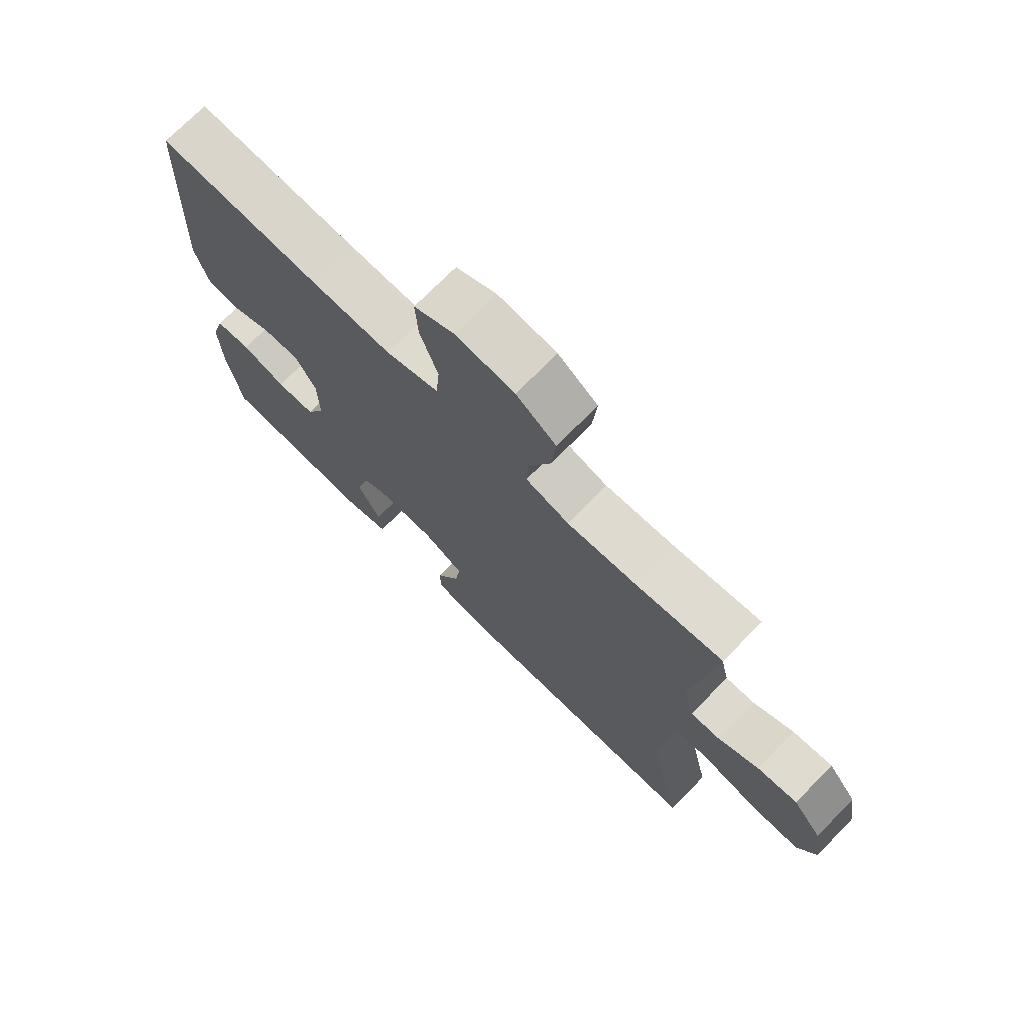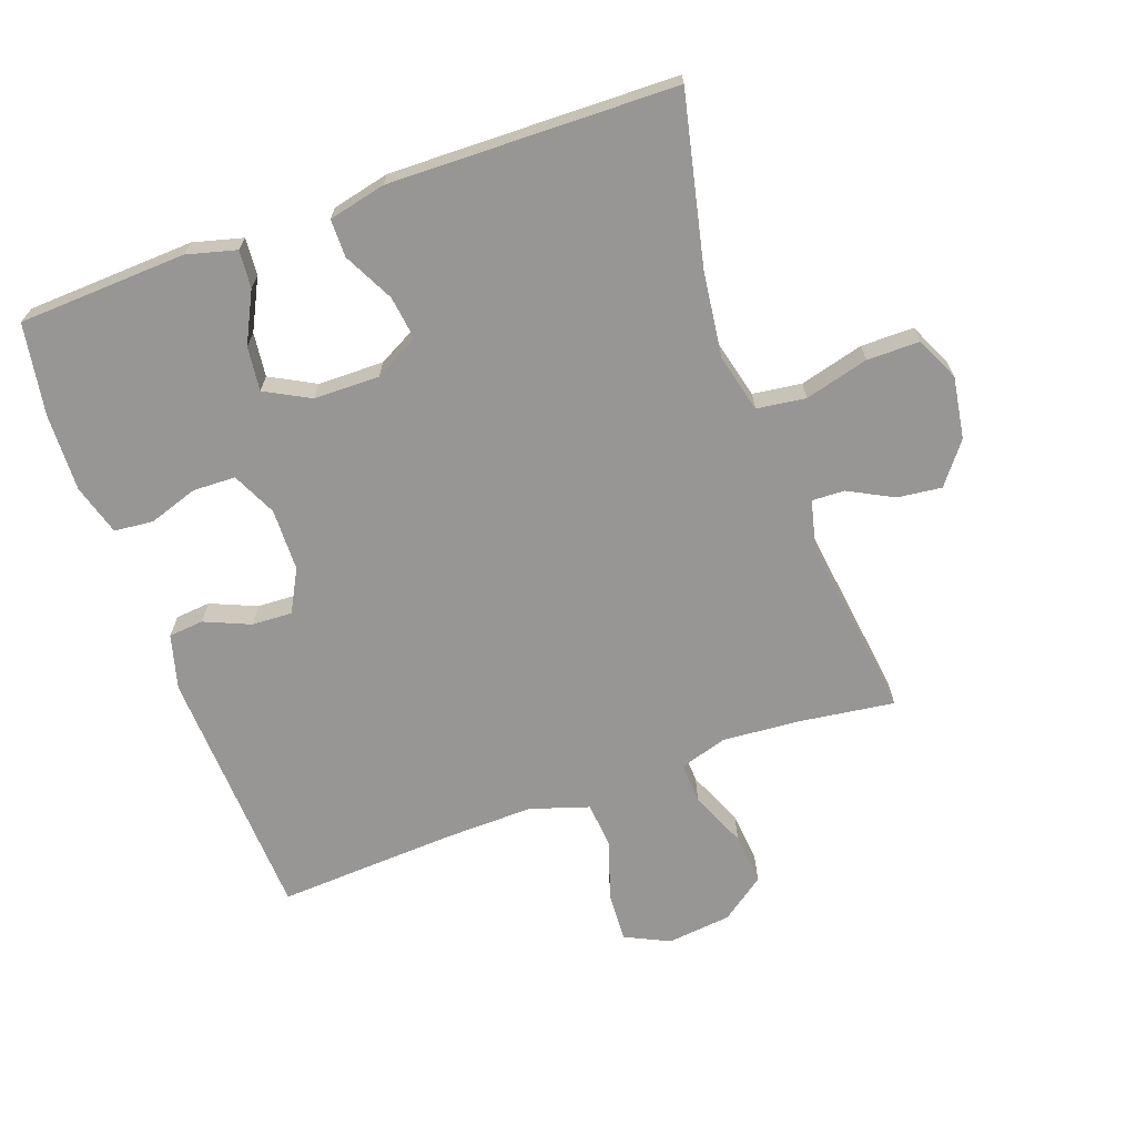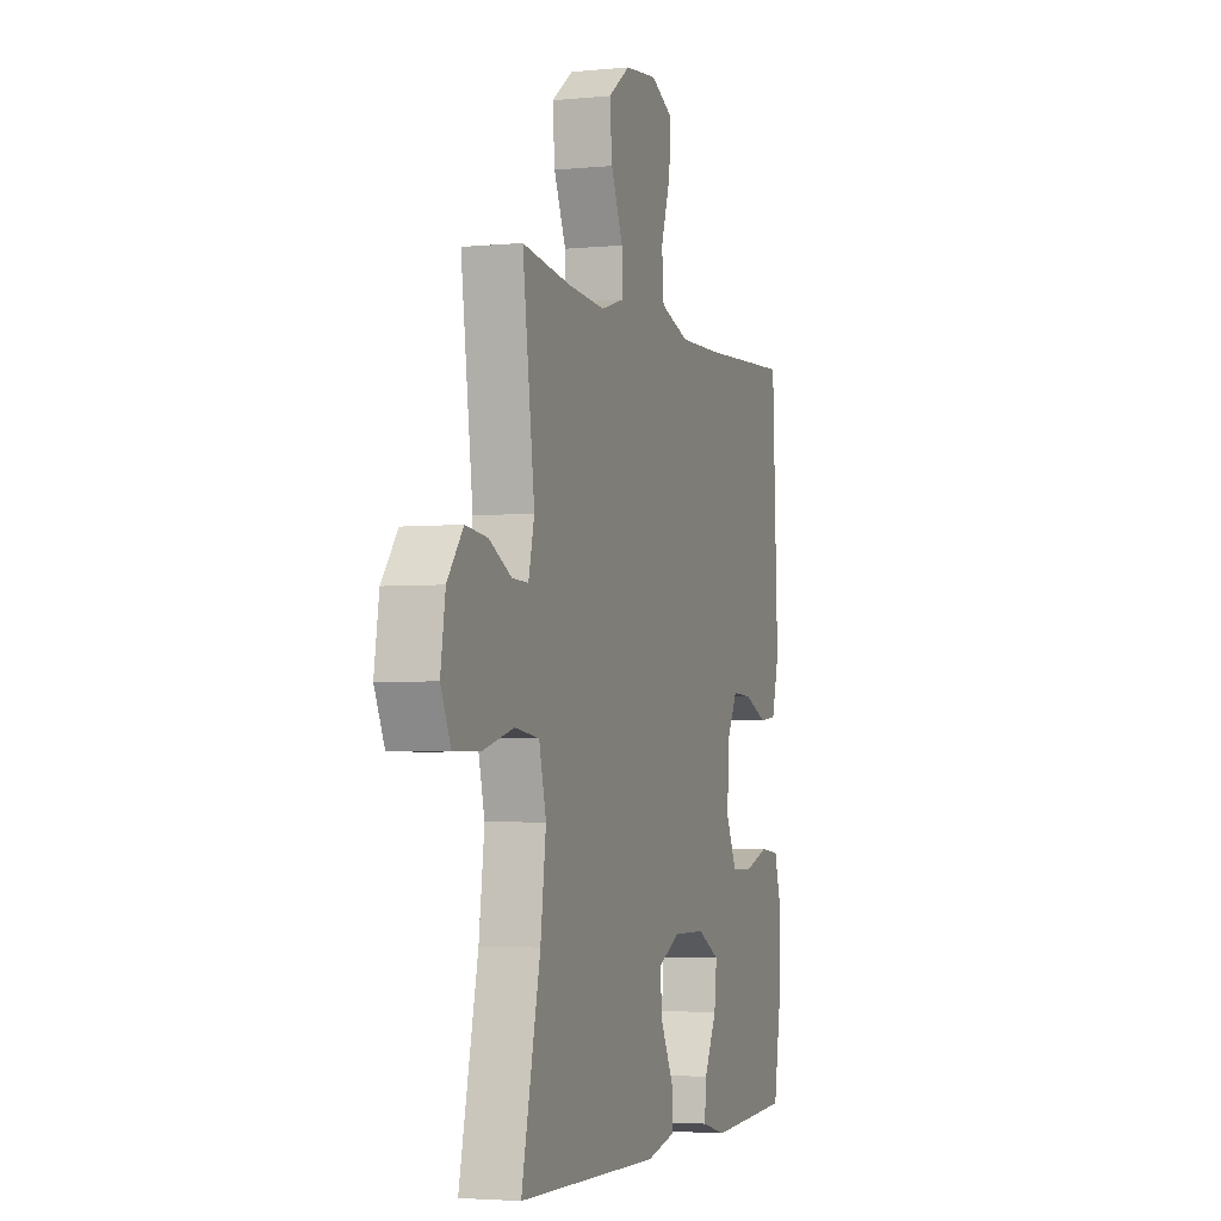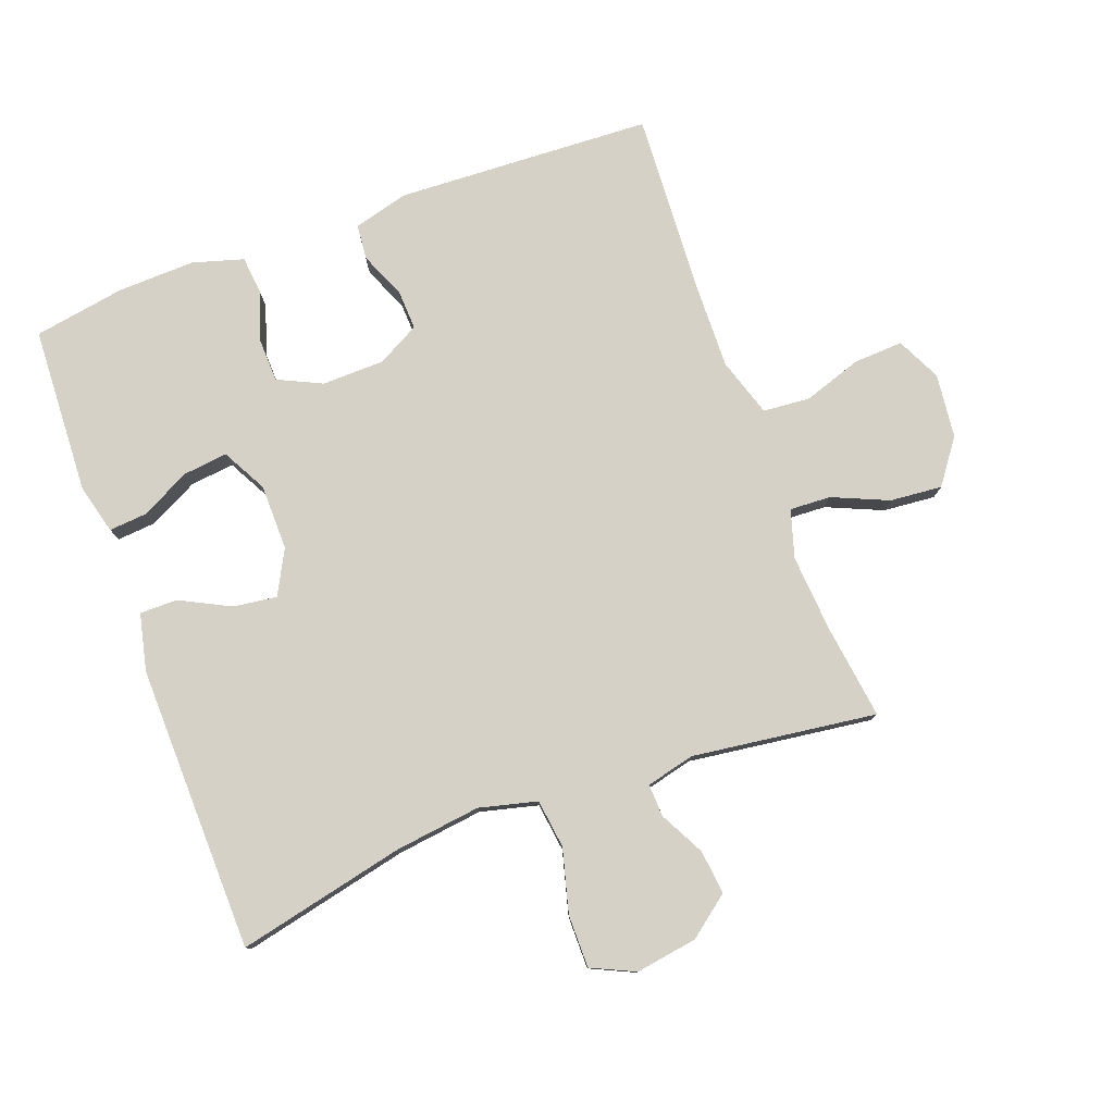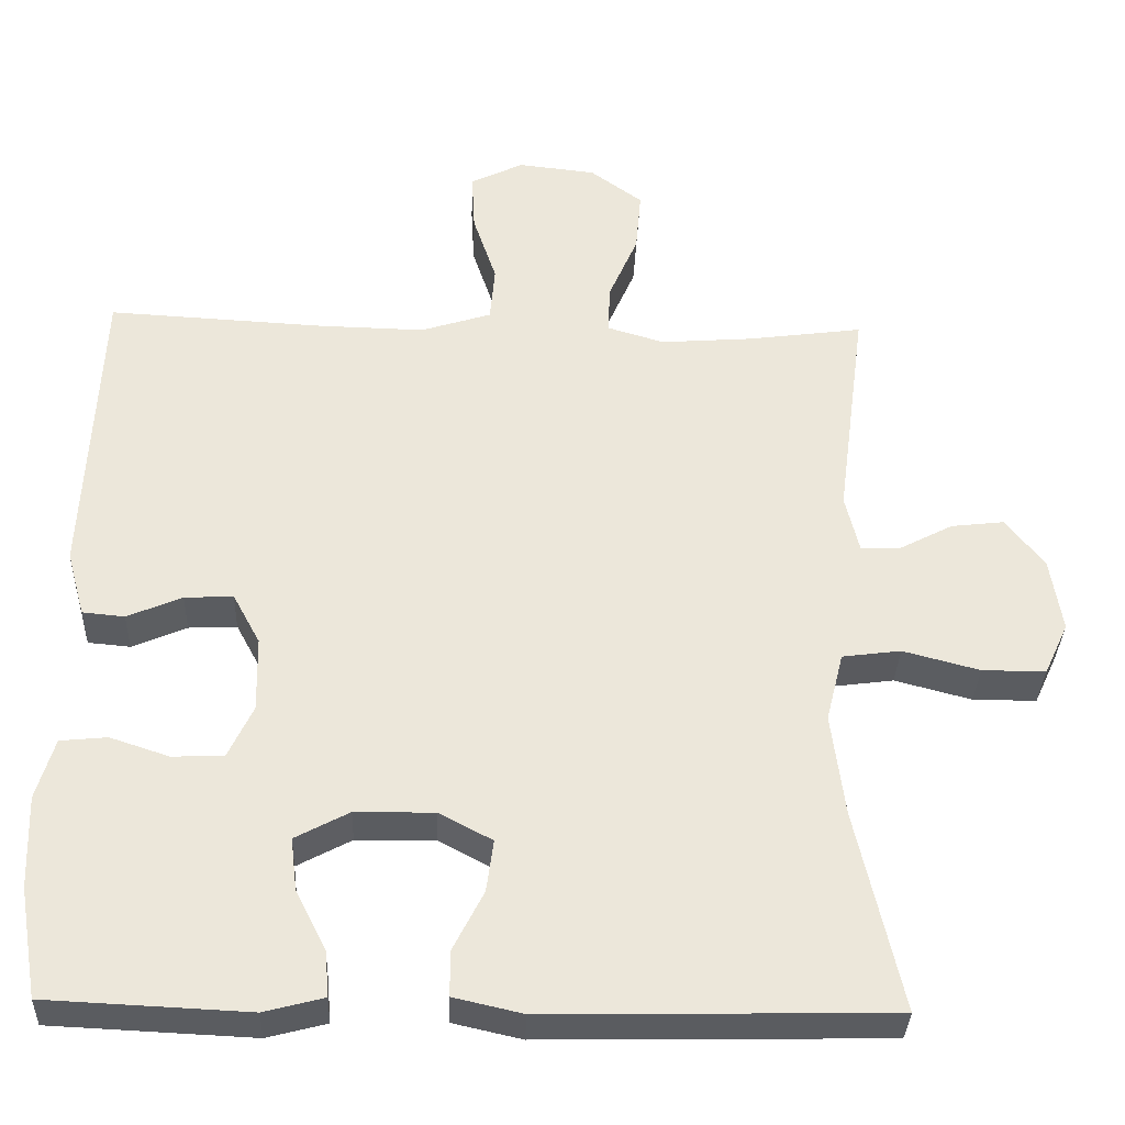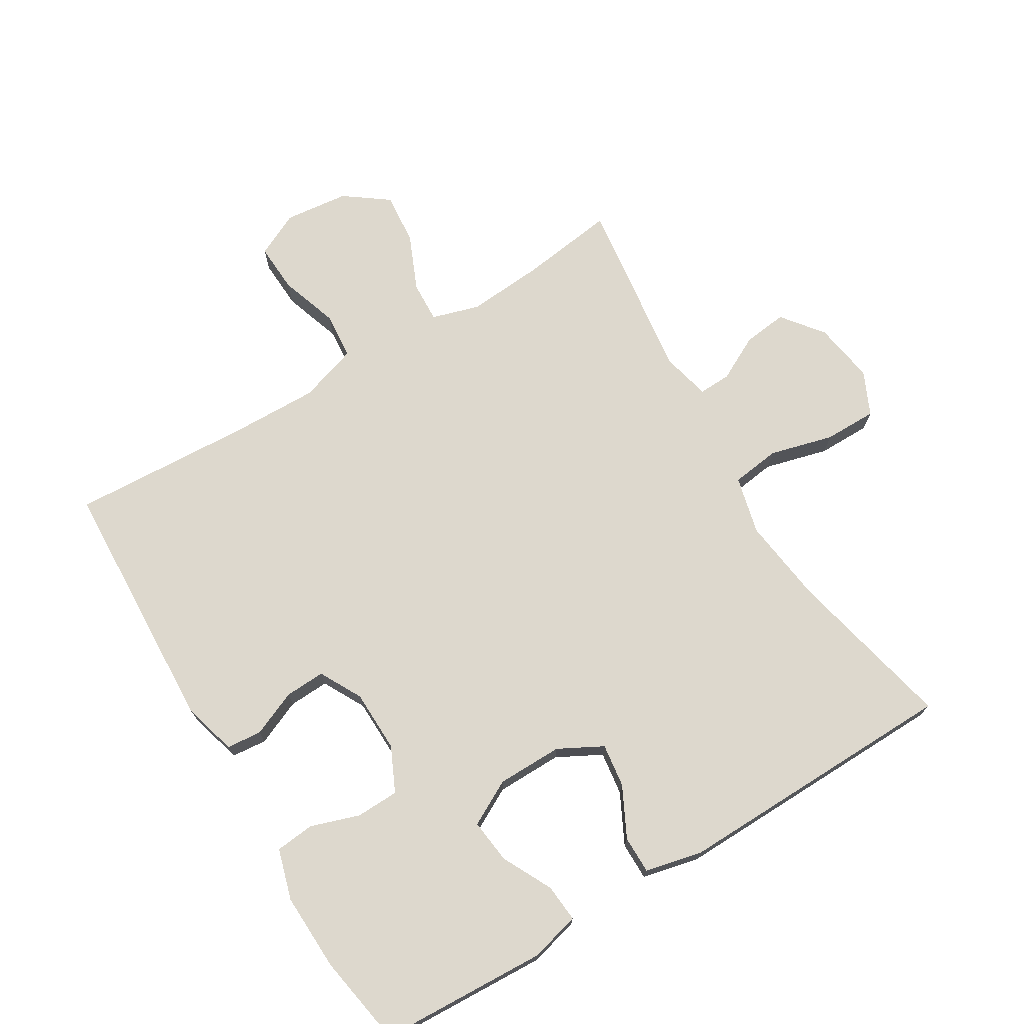
<metadata>
{"format":"obj","ext":"obj","renderer":"f3d","projection":"perspective","resolution":1024,"background":"white","views":[{"elev":72.9,"azim":-135.5,"up":"+Z"},{"elev":-67.8,"azim":-160.2,"up":"+Y"},{"elev":-3.4,"azim":-71.6,"up":"+Z"},{"elev":78.7,"azim":-110.2,"up":"+Y"},{"elev":-34.1,"azim":177.9,"up":"+Z"},{"elev":72.3,"azim":148.9,"up":"+Y"}]}
</metadata>
<code>
v -0.5 0.07 -0.5
v -0.442 0.07 -0.242
v -0.425 0.07 -0.11
v -0.447 0.07 -0.021
v -0.522 0.07 -0.011
v -0.62 0.07 -0.037
v -0.701 0.07 -0.037
v -0.732 0.07 0.03
v -0.717 0.07 0.125
v -0.668 0.07 0.188
v -0.6 0.07 0.18
v -0.531 0.07 0.144
v -0.481 0.07 0.142
v -0.463 0.07 0.217
v -0.5 0.07 0.5
v -0.353 0.07 0.48
v -0.235 0.07 0.471
v -0.162 0.07 0.493
v -0.165 0.07 0.556
v -0.202 0.07 0.642
v -0.209 0.07 0.722
v -0.142 0.07 0.771
v -0.043 0.07 0.782
v 0.025 0.07 0.749
v 0.021 0.07 0.673
v -0.009 0.07 0.583
v -0.003 0.07 0.511
v 0.087 0.07 0.482
v 0.222 0.07 0.485
v 0.5 0.07 0.5
v 0.518 0.07 0.106
v 0.495 0.07 0.022
v 0.441 0.07 0.017
v 0.371 0.07 0.047
v 0.309 0.07 0.05
v 0.274 0.07 -0.015
v 0.272 0.07 -0.111
v 0.304 0.07 -0.179
v 0.37 0.07 -0.181
v 0.445 0.07 -0.156
v 0.505 0.07 -0.162
v 0.528 0.07 -0.24
v 0.524 0.07 -0.359
v 0.5 0.07 -0.5
v 0.242 0.07 -0.512
v 0.166 0.07 -0.492
v 0.171 0.07 -0.434
v 0.21 0.07 -0.357
v 0.218 0.07 -0.289
v 0.149 0.07 -0.252
v 0.048 0.07 -0.251
v -0.02 0.07 -0.287
v -0.011 0.07 -0.354
v 0.028 0.07 -0.431
v 0.028 0.07 -0.489
v -0.06 0.07 -0.509
v -0.5 0 -0.5
v -0.442 0 -0.242
v -0.425 0 -0.11
v -0.447 0 -0.021
v -0.522 0 -0.011
v -0.62 0 -0.037
v -0.701 0 -0.037
v -0.732 0 0.03
v -0.717 0 0.125
v -0.668 0 0.188
v -0.6 0 0.18
v -0.531 0 0.144
v -0.481 0 0.142
v -0.463 0 0.217
v -0.5 0 0.5
v -0.353 0 0.48
v -0.235 0 0.471
v -0.162 0 0.493
v -0.165 0 0.556
v -0.202 0 0.642
v -0.209 0 0.722
v -0.142 0 0.771
v -0.043 0 0.782
v 0.025 0 0.749
v 0.021 0 0.673
v -0.009 0 0.583
v -0.003 0 0.511
v 0.087 0 0.482
v 0.222 0 0.485
v 0.5 0 0.5
v 0.518 0 0.106
v 0.495 0 0.022
v 0.441 0 0.017
v 0.371 0 0.047
v 0.309 0 0.05
v 0.274 0 -0.015
v 0.272 0 -0.111
v 0.304 0 -0.179
v 0.37 0 -0.181
v 0.445 0 -0.156
v 0.505 0 -0.162
v 0.528 0 -0.24
v 0.524 0 -0.359
v 0.5 0 -0.5
v 0.242 0 -0.512
v 0.166 0 -0.492
v 0.171 0 -0.434
v 0.21 0 -0.357
v 0.218 0 -0.289
v 0.149 0 -0.252
v 0.048 0 -0.251
v -0.02 0 -0.287
v -0.011 0 -0.354
v 0.028 0 -0.431
v 0.028 0 -0.489
v -0.06 0 -0.509
f 53 54 55 56
f 52 53 56 1
f 51 52 1 2
f 50 51 2 3
f 45 46 47 48
f 45 48 49
f 44 45 49
f 43 44 49
f 42 43 49 50
f 39 40 41 42
f 38 39 42 50
f 31 32 33 34
f 29 30 31 34
f 28 29 34 35
f 27 28 35 36
f 23 24 25 26
f 23 26 27
f 22 23 27
f 19 20 21 22
f 18 19 22 27
f 17 18 27 36
f 14 15 16
f 13 14 16 17
f 9 10 11 12
f 9 12 13
f 8 9 13
f 5 6 7 8
f 4 5 8 13
f 37 38 50 3
f 13 17 36 37
f 3 4 13 37
f 112 111 110 109
f 57 112 109 108
f 58 57 108 107
f 59 58 107 106
f 104 103 102 101
f 105 104 101
f 105 101 100
f 105 100 99
f 106 105 99 98
f 98 97 96 95
f 106 98 95 94
f 90 89 88 87
f 90 87 86 85
f 91 90 85 84
f 92 91 84 83
f 82 81 80 79
f 83 82 79
f 83 79 78
f 78 77 76 75
f 83 78 75 74
f 92 83 74 73
f 72 71 70
f 73 72 70 69
f 68 67 66 65
f 69 68 65
f 69 65 64
f 64 63 62 61
f 69 64 61 60
f 59 106 94 93
f 93 92 73 69
f 93 69 60 59
f 1 57 58 2
f 2 58 59 3
f 3 59 60 4
f 4 60 61 5
f 5 61 62 6
f 6 62 63 7
f 7 63 64 8
f 8 64 65 9
f 9 65 66 10
f 10 66 67 11
f 11 67 68 12
f 12 68 69 13
f 13 69 70 14
f 14 70 71 15
f 15 71 72 16
f 16 72 73 17
f 17 73 74 18
f 18 74 75 19
f 19 75 76 20
f 20 76 77 21
f 21 77 78 22
f 22 78 79 23
f 23 79 80 24
f 24 80 81 25
f 25 81 82 26
f 26 82 83 27
f 27 83 84 28
f 28 84 85 29
f 29 85 86 30
f 30 86 87 31
f 31 87 88 32
f 32 88 89 33
f 33 89 90 34
f 34 90 91 35
f 35 91 92 36
f 36 92 93 37
f 37 93 94 38
f 38 94 95 39
f 39 95 96 40
f 40 96 97 41
f 41 97 98 42
f 42 98 99 43
f 43 99 100 44
f 44 100 101 45
f 45 101 102 46
f 46 102 103 47
f 47 103 104 48
f 48 104 105 49
f 49 105 106 50
f 50 106 107 51
f 51 107 108 52
f 52 108 109 53
f 53 109 110 54
f 54 110 111 55
f 55 111 112 56
f 56 112 57 1

</code>
